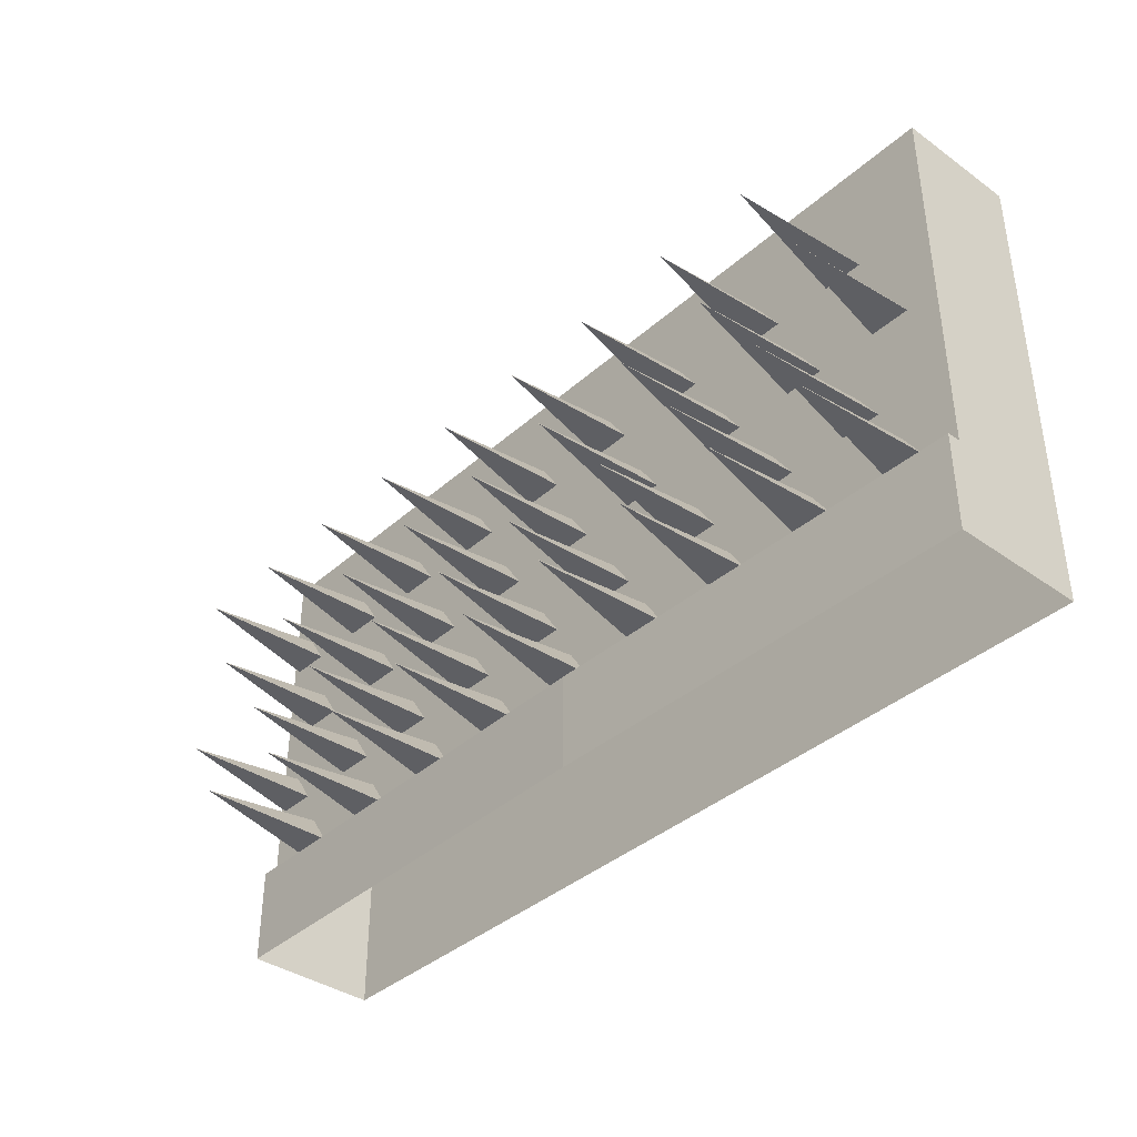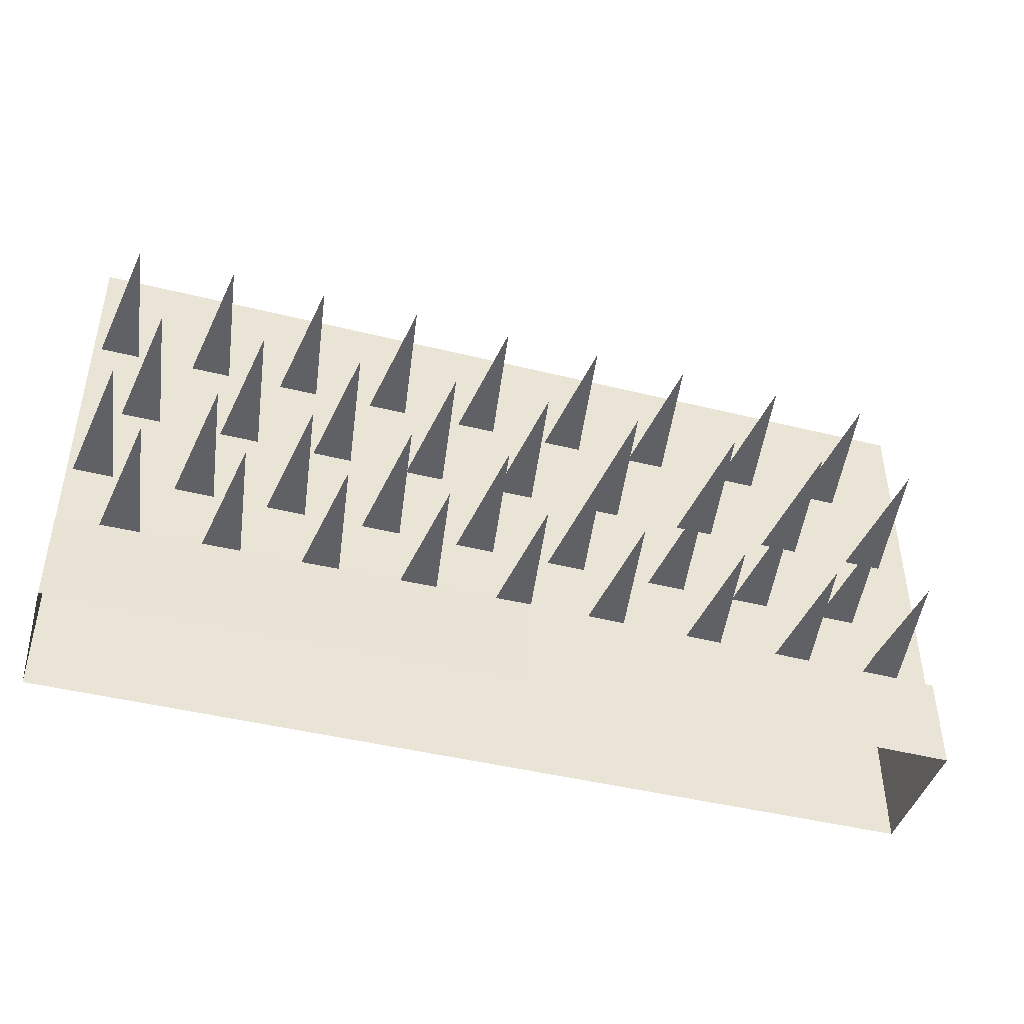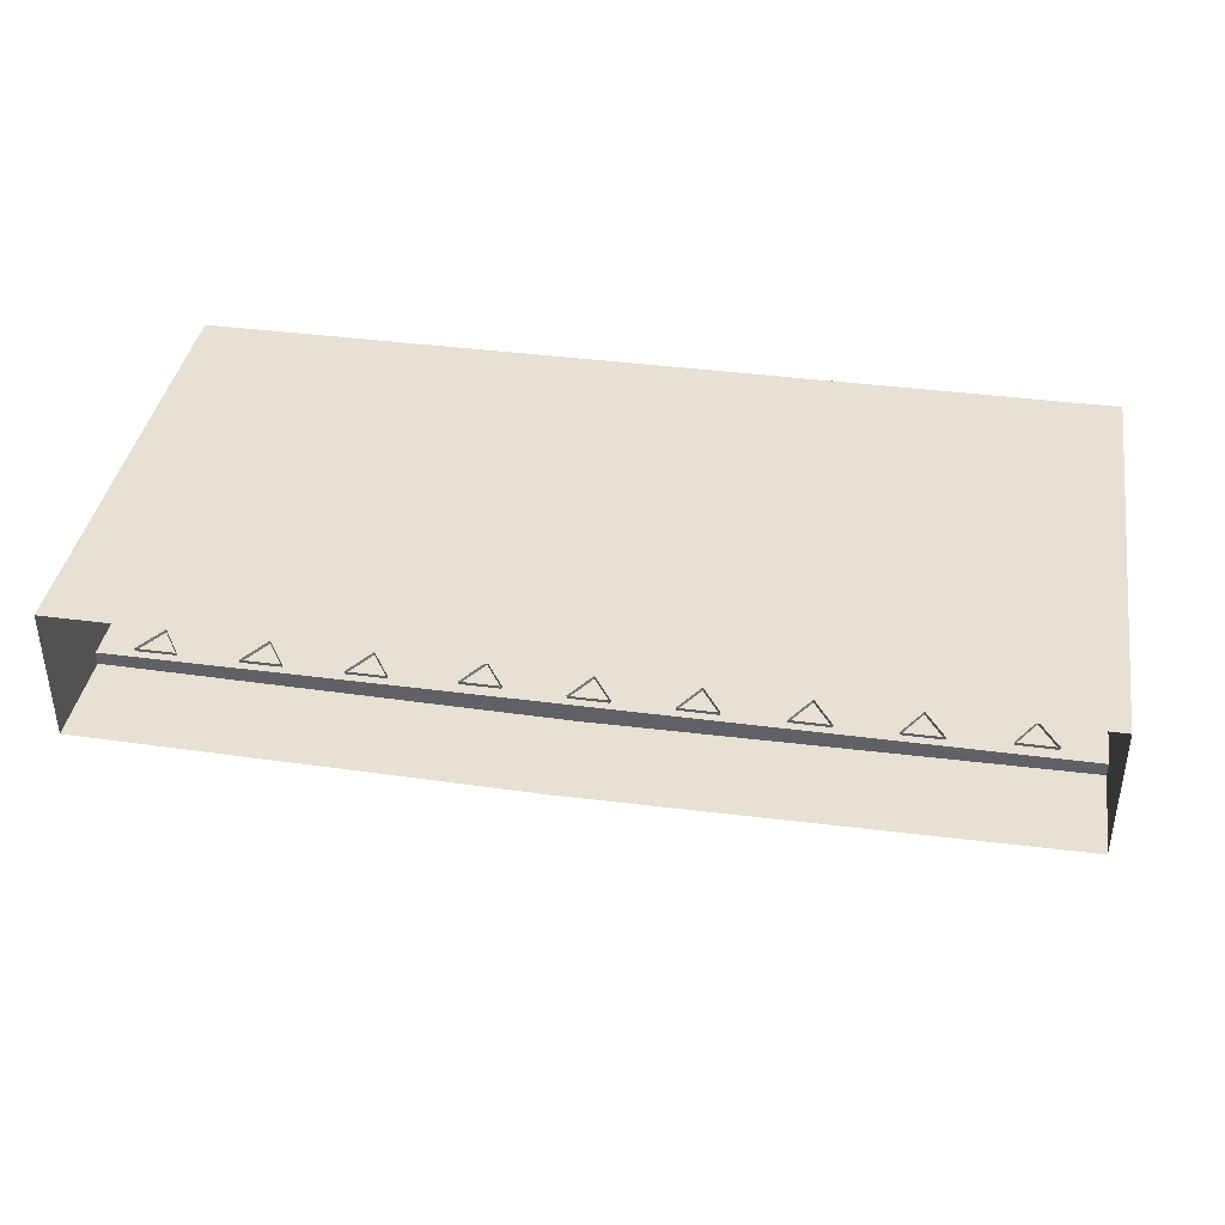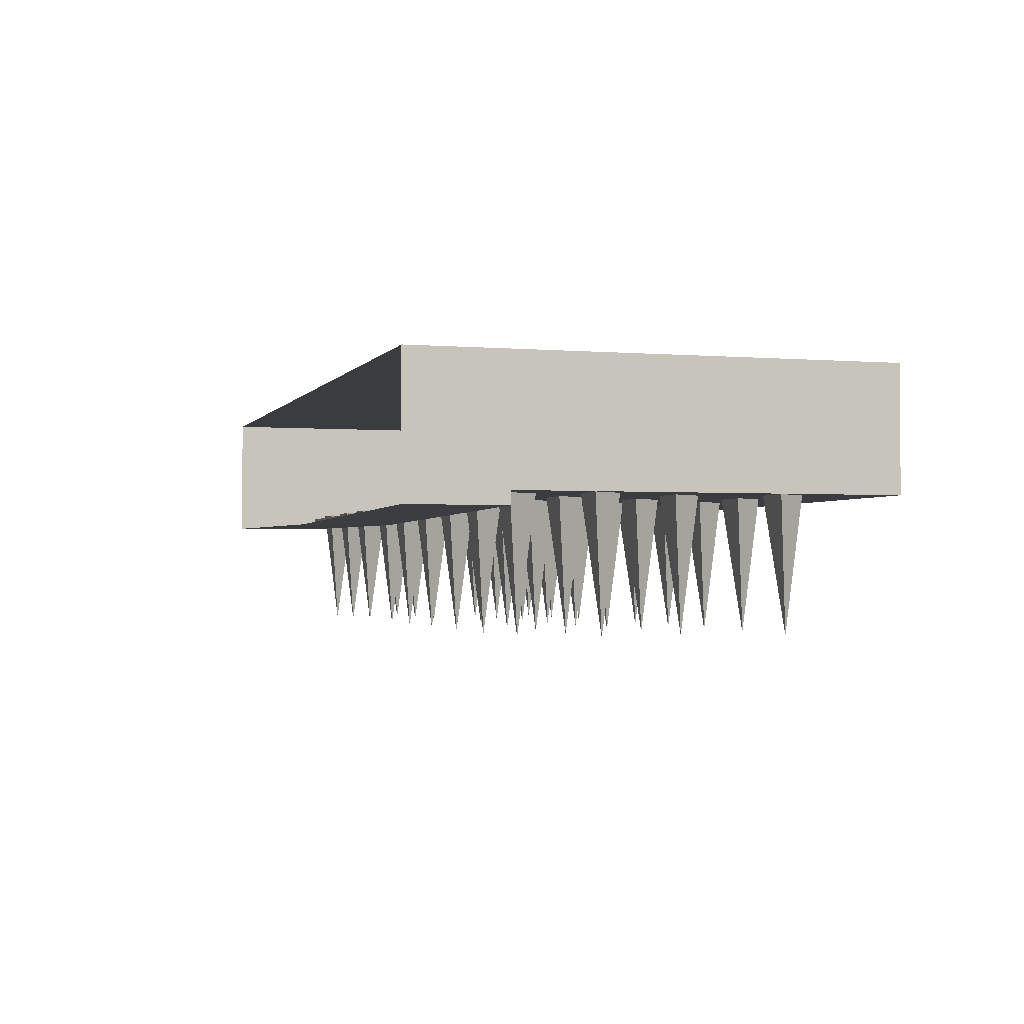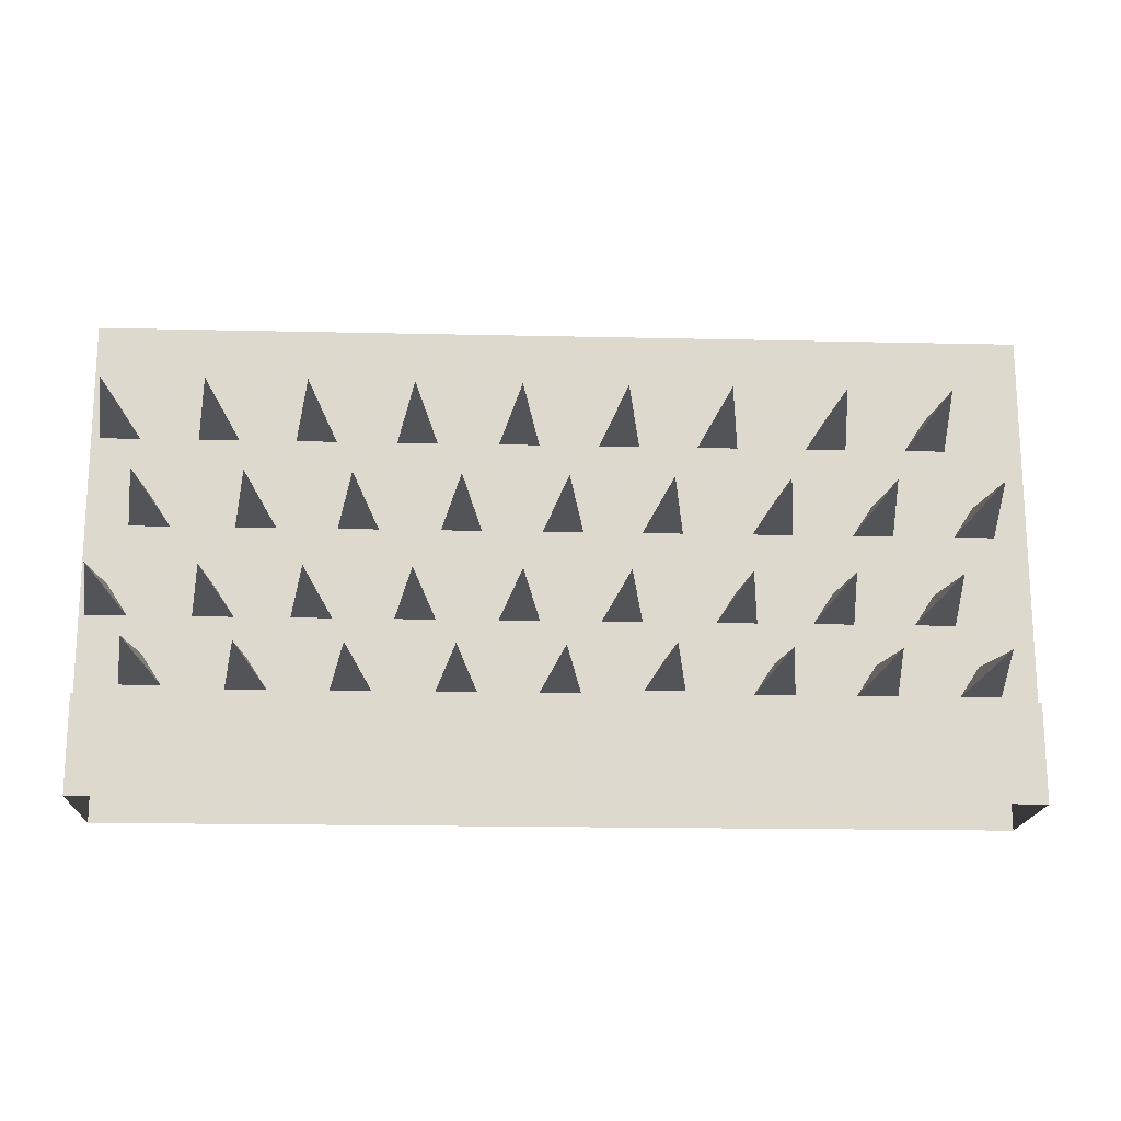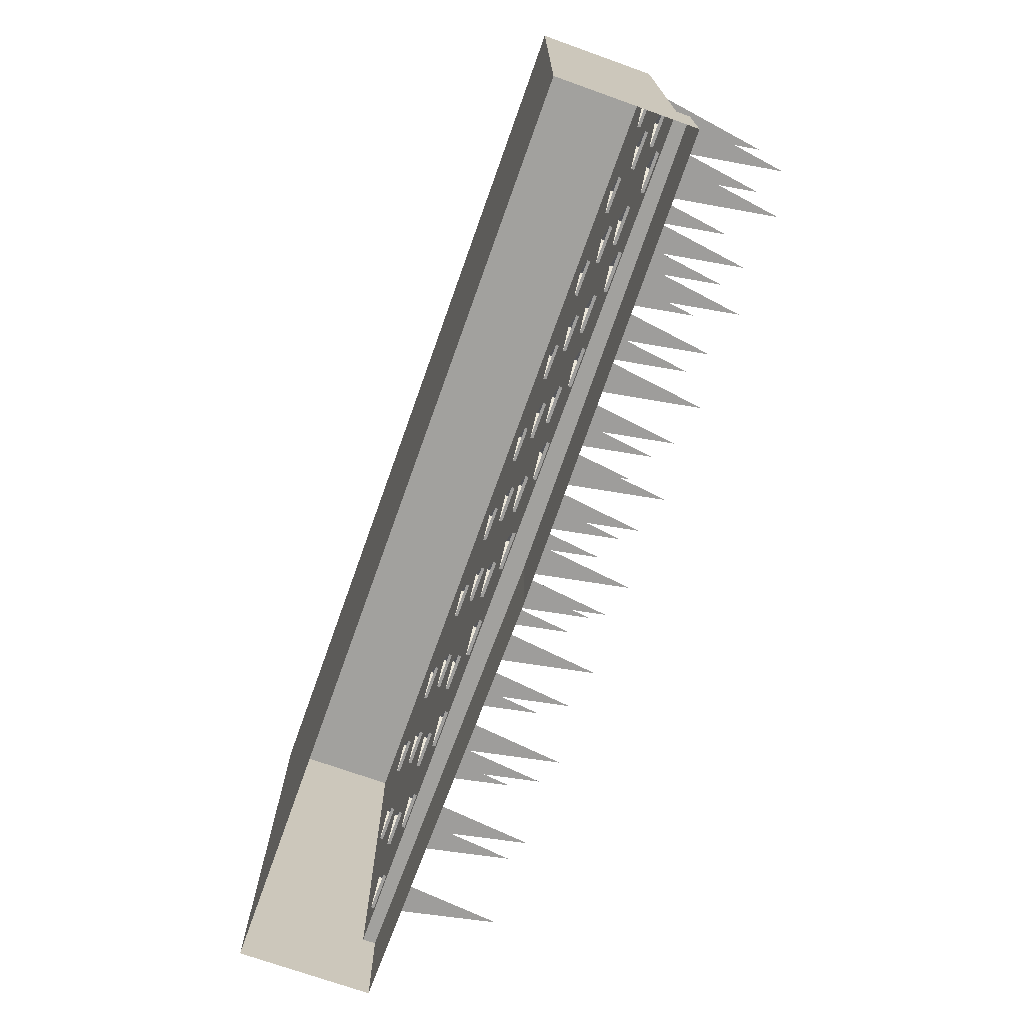
<metadata>
{"format":"obj","ext":"obj","renderer":"f3d","projection":"perspective","resolution":1024,"background":"white","views":[{"elev":-38.3,"azim":48.1,"up":"+Z"},{"elev":-43.9,"azim":-16.3,"up":"+Z"},{"elev":39.1,"azim":-170.6,"up":"+Y"},{"elev":-1.9,"azim":-106.8,"up":"+Y"},{"elev":-17.6,"azim":-2.6,"up":"+Z"},{"elev":-72.1,"azim":-109.7,"up":"+Z"}]}
</metadata>
<code>
g World_zhengqiang
v 2.355 -3.92 -0.3345
v 115.9 -2.537 -0.3345
v 115.9 -2.537 24.31
v 2.355 -3.92 24.31
v -115.9 -2.537 -0.3345
v -115.9 -2.537 24.31
v -115.8 31.8 119.3
v -115.9 0.8004 119.3
v 2.355 0.8004 119.3
v 2.351 31.8 119.3
v 2.351 31.8 119.3
v 2.355 0.8004 119.3
v 115.9 0.8003 119.3
v 115.9 31.8 119.3
v 2.351 31.8 24.31
v -115.8 31.8 24.31
v -115.8 31.8 119.3
v 2.351 31.8 119.3
v 115.9 31.8 24.31
v 115.9 31.8 119.3
v 2.355 0.8004 24.31
v 115.9 0.8003 24.31
v 115.9 0.8003 119.3
v 2.355 0.8004 119.3
v -115.9 0.8004 24.31
v -115.9 0.8004 119.3
v 2.355 -3.92 24.31
v 115.9 -2.537 24.31
v 115.9 0.8003 24.31
v 2.355 0.8004 24.31
v -115.9 -2.537 24.31
v -115.9 0.8004 24.31
v 115.9 -2.537 -0.3345
v 115.9 31.8 -0.3242
v 115.9 31.8 24.31
v 115.9 -2.537 24.31
v -115.9 -2.537 -0.3345
v -115.9 -2.537 24.31
v -115.9 0.8004 24.31
v -115.8 31.8 24.31
v -115.8 31.8 -0.3242
v 2.351 31.8 -0.3242
v -115.8 31.8 -0.3242
v 115.9 31.8 -0.3242
v -115.9 0.8004 119.3
v -115.8 31.8 119.3
v 115.9 31.8 119.3
v 115.9 0.8003 119.3
v 115.9 0.8003 24.31
v 97.56 1.626 67.01
v 107.8 1.626 67.01
v 102.7 -31.8 70.3
v 107.8 1.626 67.01
v 102.7 1.626 74.89
v 97.56 1.626 67.01
v 86.33 1.626 89.68
v 96.61 1.626 89.68
v 91.47 -31.8 92.97
v 96.61 1.626 89.68
v 91.47 1.626 97.56
v 86.33 1.626 89.68
v 86.64 1.626 44.24
v 96.92 1.626 44.24
v 91.78 -31.8 47.53
v 96.92 1.626 44.24
v 91.78 1.626 52.12
v 86.64 1.626 44.24
v 96.84 1.626 26.32
v 107.1 1.626 26.32
v 102 -31.8 29.6
v 107.1 1.626 26.32
v 102 1.626 34.19
v 96.84 1.626 26.32
v 61.66 1.626 44.25
v 71.94 1.626 44.25
v 66.8 -31.8 47.53
v 71.94 1.626 44.25
v 66.8 1.626 52.13
v 61.66 1.626 44.25
v 71.6 1.626 26.31
v 81.88 1.626 26.31
v 76.74 -31.8 29.59
v 81.88 1.626 26.31
v 76.74 1.626 34.19
v 71.6 1.626 26.31
v 61.36 1.626 89.69
v 71.64 1.626 89.69
v 66.5 -31.8 92.98
v 71.64 1.626 89.69
v 66.5 1.626 97.57
v 61.36 1.626 89.69
v 72.32 1.626 67.01
v 82.6 1.626 67.01
v 77.46 -31.8 70.29
v 82.6 1.626 67.01
v 77.46 1.626 74.88
v 72.32 1.626 67.01
v 34.13 1.626 89.68
v 44.41 1.626 89.68
v 39.27 -31.8 92.97
v 44.41 1.626 89.68
v 39.27 1.626 97.56
v 34.13 1.626 89.68
v 47.34 1.626 67.01
v 57.62 1.626 67.01
v 52.48 -31.8 70.3
v 57.62 1.626 67.01
v 52.48 1.626 74.89
v 47.34 1.626 67.01
v 37.85 1.626 44.24
v 48.13 1.626 44.24
v 42.99 -31.8 47.53
v 48.13 1.626 44.24
v 42.99 1.626 52.12
v 37.85 1.626 44.24
v 46.62 1.626 26.32
v 56.9 1.626 26.32
v 51.76 -31.8 29.6
v 56.9 1.626 26.32
v 51.76 1.626 34.19
v 46.62 1.626 26.32
v 20.09 1.626 67.01
v 30.37 1.626 67.01
v 25.23 -31.8 70.29
v 30.37 1.626 67.01
v 25.23 1.626 74.88
v 20.09 1.626 67.01
v 9.58 1.626 89.68
v 19.86 1.626 89.68
v 14.72 -31.8 92.97
v 19.86 1.626 89.68
v 14.72 1.626 97.56
v 9.58 1.626 89.68
v 9.887 1.626 44.24
v 20.17 1.626 44.24
v 15.03 -31.8 47.53
v 20.17 1.626 44.24
v 15.03 1.626 52.12
v 9.887 1.626 44.24
v 20.09 1.626 27.12
v 30.37 1.626 27.12
v 25.23 -31.8 30.4
v 30.37 1.626 27.12
v 25.23 1.626 34.99
v 20.09 1.626 27.12
v -4.435 1.626 67.01
v 5.845 1.626 67.01
v 0.7049 -31.8 70.29
v 5.845 1.626 67.01
v 0.7049 1.626 74.88
v -4.435 1.626 67.01
v -15.4 1.626 89.69
v -5.118 1.626 89.69
v -10.26 -31.8 92.98
v -5.118 1.626 89.69
v -10.26 1.626 97.57
v -15.4 1.626 89.69
v -15.09 1.626 44.25
v -4.811 1.626 44.25
v -9.951 -31.8 47.53
v -4.811 1.626 44.25
v -9.951 1.626 52.13
v -15.09 1.626 44.25
v -5.152 1.626 26.31
v 5.127 1.626 26.31
v -0.01243 -31.8 29.59
v 5.127 1.626 26.31
v -0.01243 1.626 34.19
v -5.152 1.626 26.31
v -30.13 1.626 26.32
v -19.85 1.626 26.32
v -24.99 -31.8 29.6
v -19.85 1.626 26.32
v -24.99 1.626 34.19
v -30.13 1.626 26.32
v -29.41 1.626 67.01
v -19.13 1.626 67.01
v -24.27 -31.8 70.3
v -19.13 1.626 67.01
v -24.27 1.626 74.89
v -29.41 1.626 67.01
v -40.33 1.626 44.24
v -30.05 1.626 44.24
v -35.19 -31.8 47.53
v -30.05 1.626 44.24
v -35.19 1.626 52.12
v -40.33 1.626 44.24
v -40.64 1.626 89.68
v -30.36 1.626 89.68
v -35.5 -31.8 92.97
v -30.36 1.626 89.68
v -35.5 1.626 97.56
v -40.64 1.626 89.68
v -54.65 1.626 67.01
v -44.37 1.626 67.01
v -49.51 -31.8 70.29
v -44.37 1.626 67.01
v -49.51 1.626 74.88
v -54.65 1.626 67.01
v -65.62 1.626 89.69
v -55.34 1.626 89.69
v -60.48 -31.8 92.98
v -55.34 1.626 89.69
v -60.48 1.626 97.57
v -65.62 1.626 89.69
v -79.63 1.626 67.01
v -69.35 1.626 67.01
v -74.49 -31.8 70.3
v -69.35 1.626 67.01
v -74.49 1.626 74.89
v -79.63 1.626 67.01
v -65.31 1.626 44.25
v -55.03 1.626 44.25
v -60.17 -31.8 47.53
v -55.03 1.626 44.25
v -60.17 1.626 52.13
v -65.31 1.626 44.25
v -55.37 1.626 26.31
v -45.09 1.626 26.31
v -50.23 -31.8 29.59
v -45.09 1.626 26.31
v -50.23 1.626 34.19
v -55.37 1.626 26.31
v -80.35 1.626 26.32
v -70.07 1.626 26.32
v -75.21 -31.8 29.6
v -70.07 1.626 26.32
v -75.21 1.626 34.19
v -80.35 1.626 26.32
v -105.5 1.626 27.12
v -95.19 1.626 27.12
v -100.3 -31.8 30.4
v -95.19 1.626 27.12
v -100.3 1.626 34.99
v -105.5 1.626 27.12
v -105.5 1.626 67.01
v -95.19 1.626 67.01
v -100.3 -31.8 70.29
v -95.19 1.626 67.01
v -100.3 1.626 74.88
v -105.5 1.626 67.01
v -89.61 1.626 89.68
v -79.33 1.626 89.68
v -84.47 -31.8 92.97
v -79.33 1.626 89.68
v -84.47 1.626 97.56
v -89.61 1.626 89.68
v -88.96 1.626 44.24
v -78.68 1.626 44.24
v -83.82 -31.8 47.53
v -78.68 1.626 44.24
v -83.82 1.626 52.12
v -88.96 1.626 44.24
v -114 1.626 89.68
v -103.7 1.626 89.68
v -108.9 -31.8 92.97
v -103.7 1.626 89.68
v -108.9 1.626 97.56
v -114 1.626 89.68
v -114.5 1.626 44.24
v -104.3 1.626 44.24
v -109.4 -31.8 47.53
v -104.3 1.626 44.24
v -109.4 1.626 52.12
v -114.5 1.626 44.24
f 1 2 3
f 3 4 1
f 5 1 4
f 4 6 5
f 7 8 9
f 9 10 7
f 11 12 13
f 13 14 11
f 15 16 17
f 17 18 15
f 19 15 18
f 18 20 19
f 21 22 23
f 23 24 21
f 25 21 24
f 24 26 25
f 27 28 29
f 29 30 27
f 31 27 30
f 30 32 31
f 33 34 35
f 35 36 33
f 37 38 39
f 39 40 41
f 37 39 41
f 42 43 16
f 16 15 42
f 44 42 15
f 15 19 44
f 39 45 46
f 46 40 39
f 47 48 49
f 49 35 47
f 50 51 52
f 52 53 54
f 55 52 54
f 56 57 58
f 58 59 60
f 61 58 60
f 62 63 64
f 64 65 66
f 67 64 66
f 68 69 70
f 70 71 72
f 73 70 72
f 74 75 76
f 76 77 78
f 79 76 78
f 80 81 82
f 82 83 84
f 85 82 84
f 86 87 88
f 88 89 90
f 91 88 90
f 92 93 94
f 94 95 96
f 97 94 96
f 98 99 100
f 100 101 102
f 103 100 102
f 104 105 106
f 106 107 108
f 109 106 108
f 110 111 112
f 112 113 114
f 115 112 114
f 116 117 118
f 118 119 120
f 121 118 120
f 122 123 124
f 124 125 126
f 127 124 126
f 128 129 130
f 130 131 132
f 133 130 132
f 134 135 136
f 136 137 138
f 139 136 138
f 140 141 142
f 142 143 144
f 145 142 144
f 146 147 148
f 148 149 150
f 151 148 150
f 152 153 154
f 154 155 156
f 157 154 156
f 158 159 160
f 160 161 162
f 163 160 162
f 164 165 166
f 166 167 168
f 169 166 168
f 170 171 172
f 172 173 174
f 175 172 174
f 176 177 178
f 178 179 180
f 181 178 180
f 182 183 184
f 184 185 186
f 187 184 186
f 188 189 190
f 190 191 192
f 193 190 192
f 194 195 196
f 196 197 198
f 199 196 198
f 200 201 202
f 202 203 204
f 205 202 204
f 206 207 208
f 208 209 210
f 211 208 210
f 212 213 214
f 214 215 216
f 217 214 216
f 218 219 220
f 220 221 222
f 223 220 222
f 224 225 226
f 226 227 228
f 229 226 228
f 230 231 232
f 232 233 234
f 235 232 234
f 236 237 238
f 238 239 240
f 241 238 240
f 242 243 244
f 244 245 246
f 247 244 246
f 248 249 250
f 250 251 252
f 253 250 252
f 254 255 256
f 256 257 258
f 259 256 258
f 260 261 262
f 262 263 264
f 265 262 264

</code>
